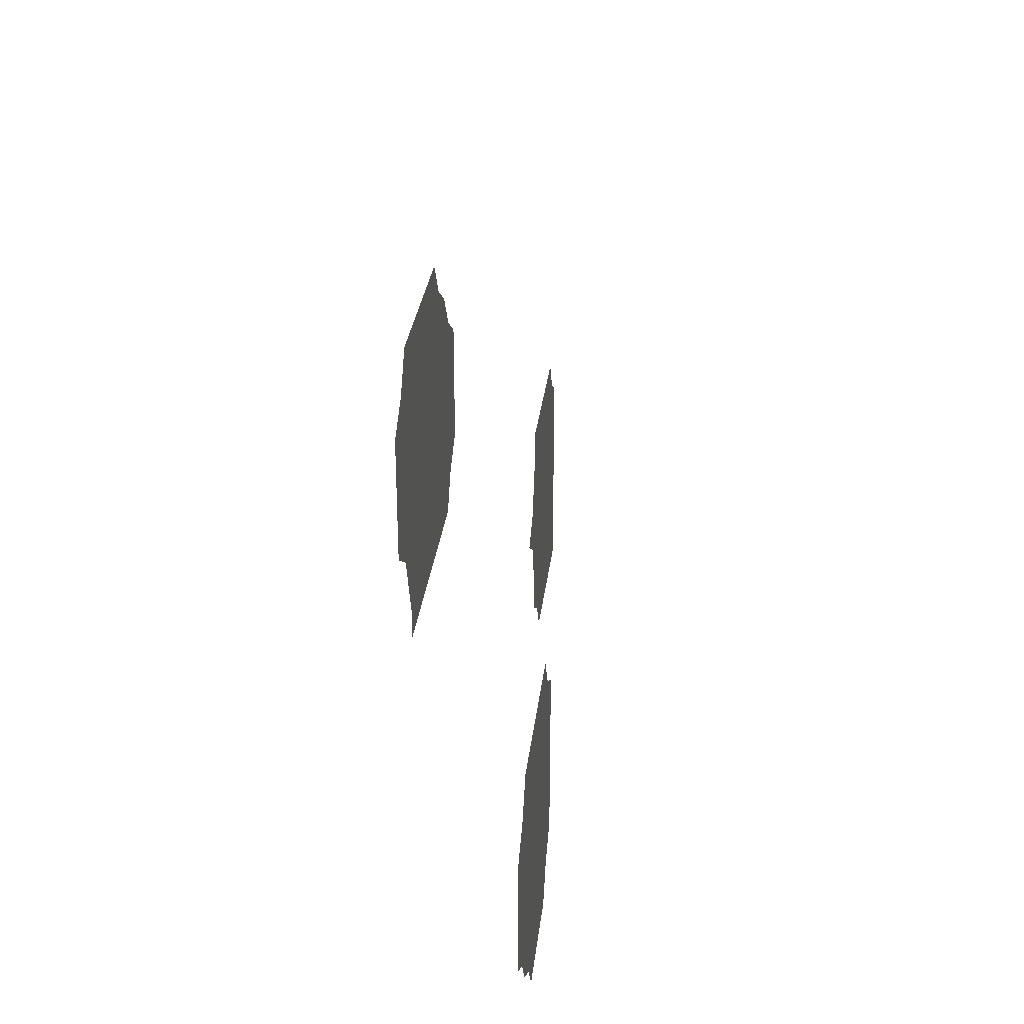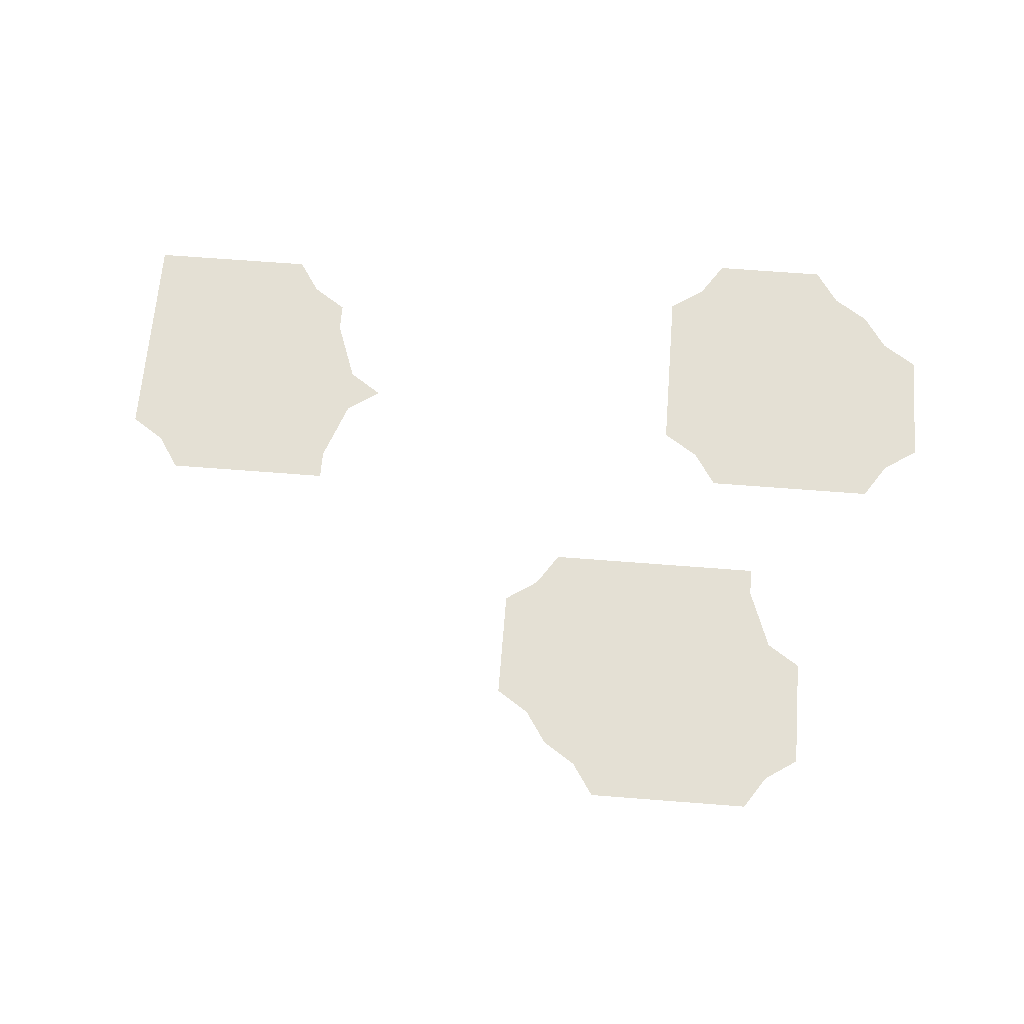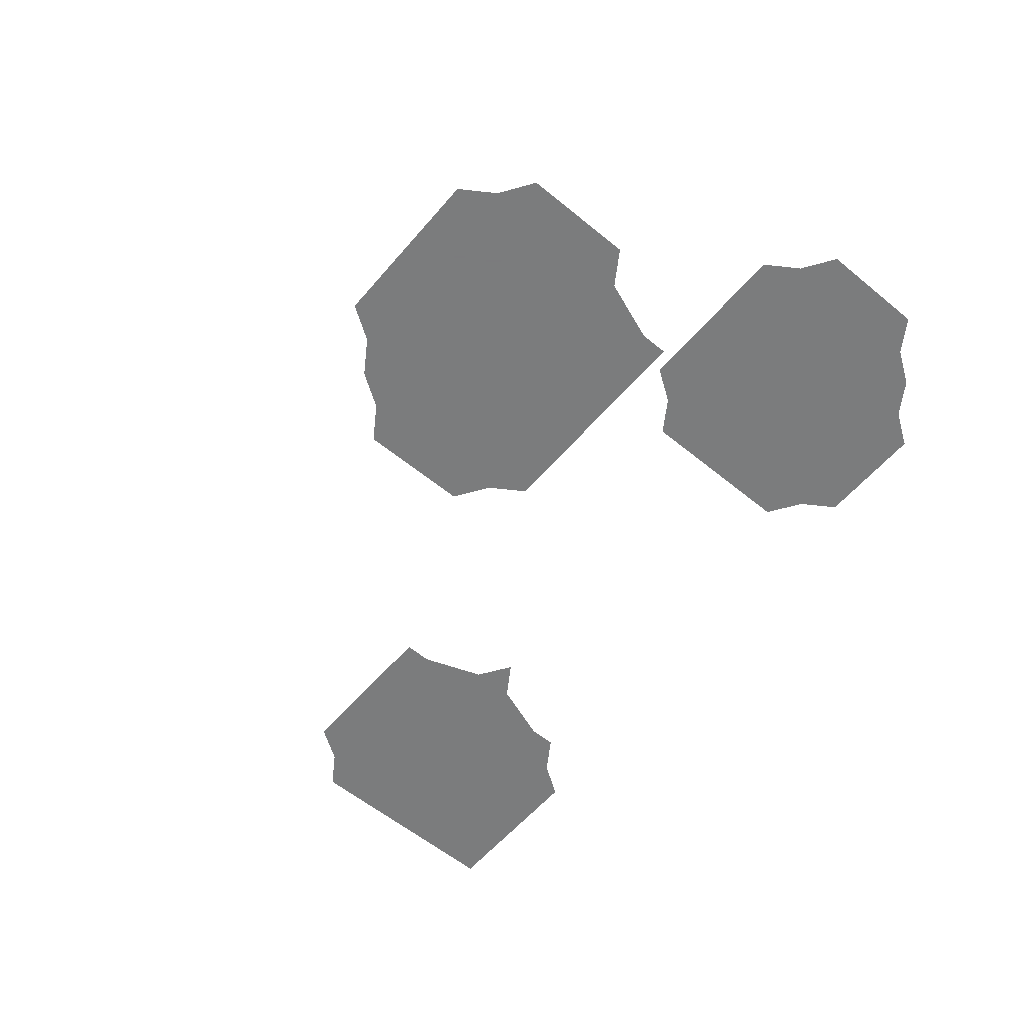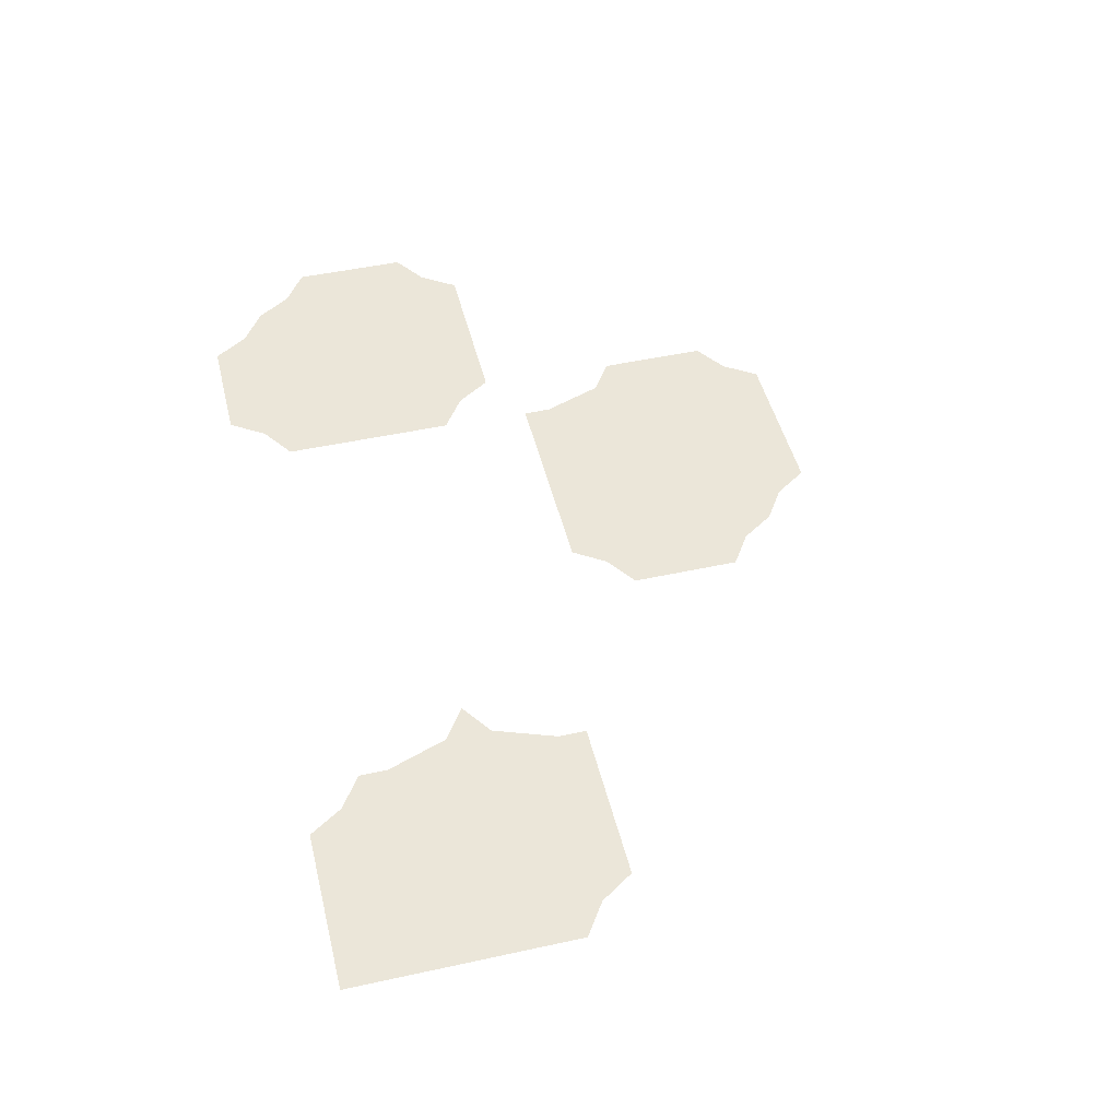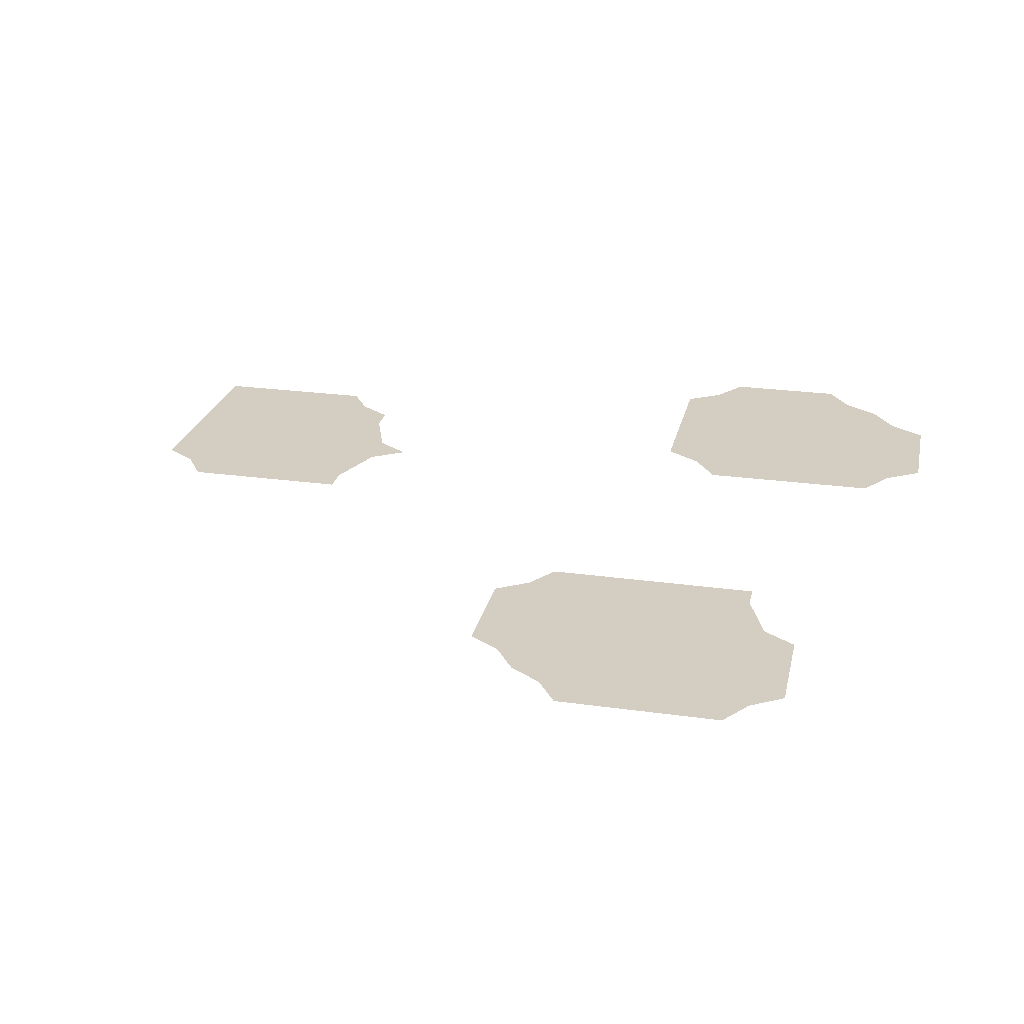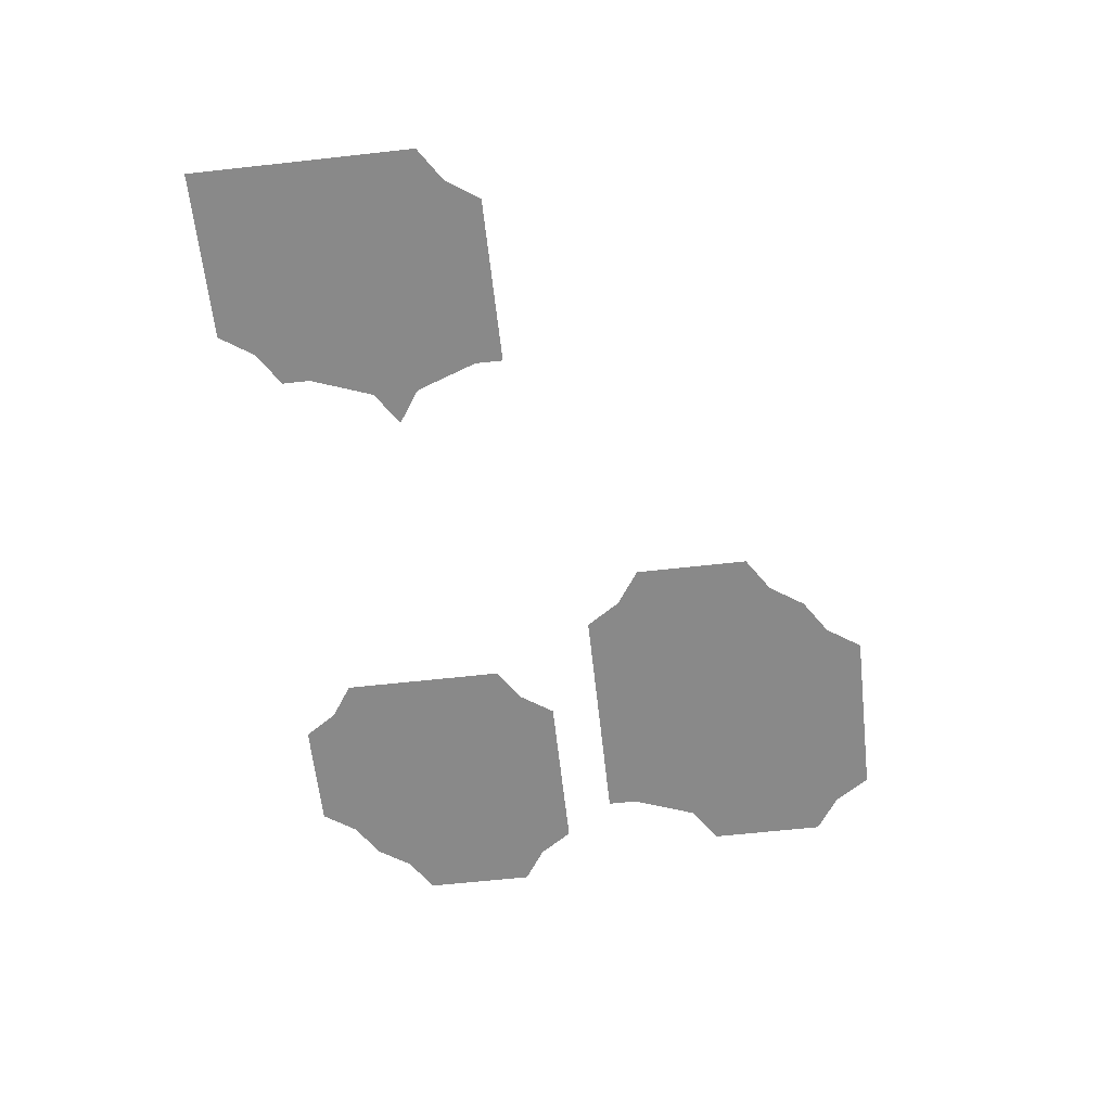
<metadata>
{"format":"obj","ext":"obj","renderer":"f3d","projection":"perspective","resolution":1024,"background":"white","views":[{"elev":29.6,"azim":-83.5,"up":"+Y"},{"elev":66.1,"azim":-175.5,"up":"+Z"},{"elev":-58.6,"azim":-130.2,"up":"+Z"},{"elev":47.9,"azim":76.2,"up":"+Z"},{"elev":25.0,"azim":-167.3,"up":"+Z"},{"elev":-63.0,"azim":96.4,"up":"+Z"}]}
</metadata>
<code>
v 143 149 12.5
v 138.5 164 6.5
v 138.5 167 6.5
v 138.5 168.5 6.5
v 143 140 12.5
v 141.5 158 6.5
v 140.3 161.3 6.5
v 140 164 6.5
v 140 167 6.5
v 140.3 169.7 6.5
v 141.5 171.5 6.5
v 143 156.5 6.5
v 143 158 6.5
v 143 161 6.5
v 143 164 6.5
v 143 167 6.5
v 143 170 6.5
v 143 171.5 6.5
v 146 156.5 6.5
v 146 158 6.5
v 146 161 6.5
v 146 164 6.5
v 146 167 6.5
v 146 170 6.5
v 146 171.5 6.5
v 149 156.5 6.5
v 149 158 6.5
v 149 161 6.5
v 149 164 6.5
v 149 167 6.5
v 149 170 6.5
v 149 171.5 6.5
v 152 156.5 6.5
v 152 158 6.5
v 152 161 6.5
v 152 164 6.5
v 152 167 6.5
v 151.7 169.7 6.5
v 150.5 171.5 6.5
v 153.5 156.5 6.5
v 154.7 158.3 6.5
v 155 161 6.5
v 155 164 6.5
v 154.7 166.7 6.5
v 153.5 168.5 6.5
v 156.5 159.5 6.5
v 156.5 161 6.5
v 156.5 164 6.5
v 156.5 165.5 6.5
v 138.5 162.5 6.5
v 132.5 144.5 12.5
v 179 140 9.5
v 179 149 9.5
v 141.5 156.5 6.5
v 176 146 9.5
v 140.3 161.3 6.5
v 140 164 6.5
v 140 167 6.5
v 178.7 151.7 9.5
v 140 138.5 12.5
v 143 156.5 6.5
v 143 158 6.5
v 143 161 6.5
v 143 164 6.5
v 143 167 6.5
v 143 170 6.5
v 140 152 12.5
v 137 149 12.5
v 146 158 6.5
v 146 161 6.5
v 146 164 6.5
v 146 167 6.5
v 146 170 6.5
v 173 152 9.5
v 134 146 12.5
v 149 158 6.5
v 149 161 6.5
v 149 164 6.5
v 149 167 6.5
v 149 170 6.5
v 134.3 143.3 12.5
v 176 140 9.5
v 152 158 6.5
v 152 161 6.5
v 152 164 6.5
v 152 167 6.5
v 151.7 169.7 6.5
v 179 143 9.5
v 176 143 9.5
v 176 149 9.5
v 155 161 6.5
v 155 164 6.5
v 179 146 9.5
v 140 149 12.5
v 176 152 9.5
v 137 152 12.5
v 156.5 164 6.5
v 140 146 12.5
v 143 152 12.5
v 165.5 147.5 9.5
v 145.7 151.7 12.5
v 168.5 143 9.5
v 167.3 146.3 9.5
v 167.3 148.7 9.5
v 168.5 152 9.5
v 168.5 153.5 9.5
v 146 149 12.5
v 170.3 140.3 9.5
v 170 143 9.5
v 170 146 9.5
v 170 149 9.5
v 170 152 9.5
v 170 153.5 9.5
v 173 138.5 9.5
v 173 140 9.5
v 173 143 9.5
v 173 146 9.5
v 173 149 9.5
v 173 152 9.5
v 173 153.5 9.5
v 176 138.5 9.5
v 176 140 9.5
v 176 143 9.5
v 176 146 9.5
v 176 149 9.5
v 176 152 9.5
v 176 153.5 9.5
v 179 138.5 9.5
v 179 140 9.5
v 179 143 9.5
v 179 146 9.5
v 179 149 9.5
v 178.7 151.7 9.5
v 177.5 153.5 9.5
v 180.5 138.5 9.5
v 180.5 140 9.5
v 180.5 143 9.5
v 180.5 146 9.5
v 180.5 149 9.5
v 180.5 150.5 9.5
v 146 146 12.5
v 132.5 146 12.5
v 132.5 149 12.5
v 132.5 150.5 12.5
v 146 143 12.5
v 134.3 143.3 12.5
v 134 146 12.5
v 134 149 12.5
v 134.3 151.7 12.5
v 135.5 153.5 12.5
v 140 143 12.5
v 137.3 140.3 12.5
v 137 143 12.5
v 137 146 12.5
v 137 149 12.5
v 137 152 12.5
v 137 153.5 12.5
v 140 138.5 12.5
v 140 140 12.5
v 140 143 12.5
v 140 146 12.5
v 140 149 12.5
v 140 152 12.5
v 140 153.5 12.5
v 143 138.5 12.5
v 143 140 12.5
v 143 143 12.5
v 143 146 12.5
v 143 149 12.5
v 143 152 12.5
v 143 153.5 12.5
v 144.5 138.5 12.5
v 145.7 140.3 12.5
v 146 143 12.5
v 146 146 12.5
v 146 149 12.5
v 145.7 151.7 12.5
v 144.5 153.5 12.5
v 147.5 141.5 12.5
v 147.5 143 12.5
v 147.5 146 12.5
v 147.5 149 12.5
v 147.5 150.5 12.5
v 143 143 12.5
v 134 149 12.5
v 168.5 141.5 9.5
v 135.5 141.5 12.5
v 167.3 146.3 9.5
v 143 146 12.5
v 140 140 12.5
v 137 143 12.5
v 171.5 138.5 9.5
v 170.3 140.3 9.5
v 170 143 9.5
v 170 146 9.5
v 170 149 9.5
v 170 152 9.5
v 137 146 12.5
v 138.5 138.5 12.5
v 173 140 9.5
v 173 143 9.5
v 173 146 9.5
v 173 149 9.5
f 13 12 6
f 6 12 54
f 20 19 13
f 12 13 19
f 27 26 20
f 19 20 26
f 34 33 27
f 26 27 33
f 41 40 34
f 33 34 40
f 14 13 7
f 6 7 13
f 21 20 14
f 13 14 20
f 28 27 21
f 20 21 27
f 35 34 28
f 27 28 34
f 42 41 35
f 34 35 41
f 47 46 42
f 41 42 46
f 8 7 2
f 2 7 50
f 15 14 8
f 7 8 14
f 22 21 15
f 14 15 21
f 29 28 22
f 21 22 28
f 36 35 29
f 28 29 35
f 43 42 36
f 35 36 42
f 48 47 43
f 42 43 47
f 9 8 3
f 2 3 8
f 16 15 9
f 8 9 15
f 23 22 16
f 15 16 22
f 30 29 23
f 22 23 29
f 37 36 30
f 29 30 36
f 44 43 37
f 36 37 43
f 49 48 44
f 43 44 48
f 10 9 4
f 3 4 9
f 17 16 10
f 9 10 16
f 24 23 17
f 16 17 23
f 31 30 24
f 23 24 30
f 38 37 31
f 30 31 37
f 45 44 38
f 37 38 44
f 18 17 11
f 10 11 17
f 25 24 18
f 17 18 24
f 32 31 25
f 24 25 31
f 39 38 32
f 31 32 38
f 115 114 108
f 108 114 192
f 122 121 115
f 114 115 121
f 129 128 122
f 121 122 128
f 136 135 129
f 128 129 135
f 109 108 102
f 102 108 186
f 116 115 109
f 108 109 115
f 123 122 116
f 115 116 122
f 130 129 123
f 122 123 129
f 137 136 130
f 129 130 136
f 110 109 103
f 102 103 109
f 117 116 110
f 109 110 116
f 124 123 117
f 116 117 123
f 131 130 124
f 123 124 130
f 138 137 131
f 130 131 137
f 104 103 100
f 75 142 81
f 111 110 104
f 103 104 110
f 118 117 111
f 110 111 117
f 125 124 118
f 117 118 124
f 132 131 125
f 124 125 131
f 139 138 132
f 131 132 138
f 112 111 105
f 104 105 111
f 119 118 112
f 111 112 118
f 126 125 119
f 118 119 125
f 133 132 126
f 125 126 132
f 140 139 133
f 132 133 139
f 61 54 12
f 99 101 171
f 151 184 98
f 12 19 61
f 106 105 197
f 141 189 145
f 184 145 189
f 113 106 197
f 197 74 113
f 144 143 185
f 113 112 106
f 105 106 112
f 120 119 113
f 112 113 119
f 127 126 120
f 119 120 126
f 134 133 127
f 126 127 133
f 180 181 141
f 1 107 99
f 62 6 61
f 6 54 61
f 69 62 19
f 61 19 62
f 76 69 26
f 19 26 69
f 83 76 33
f 26 33 76
f 74 95 120
f 120 113 74
f 40 41 83
f 33 40 83
f 145 180 141
f 127 120 95
f 7 6 56
f 185 68 149
f 56 50 7
f 165 172 5
f 63 56 62
f 6 62 56
f 70 63 69
f 62 69 63
f 77 70 76
f 69 76 70
f 84 77 83
f 76 83 77
f 91 84 41
f 83 41 84
f 133 134 59
f 149 144 185
f 46 47 91
f 41 46 91
f 107 182 101
f 101 99 107
f 57 2 56
f 2 50 56
f 64 57 63
f 56 63 57
f 71 64 70
f 63 70 64
f 78 71 77
f 70 77 71
f 85 78 84
f 77 84 78
f 92 85 91
f 84 91 85
f 47 48 97
f 134 127 59
f 97 92 47
f 91 47 92
f 94 1 67
f 95 59 127
f 58 3 57
f 3 2 57
f 65 58 64
f 57 64 58
f 72 65 71
f 64 71 65
f 79 72 78
f 71 78 72
f 86 79 85
f 78 85 79
f 44 86 92
f 85 92 86
f 49 44 97
f 48 49 97
f 67 99 164
f 92 97 44
f 171 164 99
f 158 165 60
f 75 198 185
f 141 181 107
f 10 4 58
f 4 3 58
f 94 68 98
f 185 143 75
f 66 10 65
f 58 65 10
f 73 66 72
f 65 72 66
f 80 73 79
f 72 79 73
f 87 80 86
f 79 86 80
f 44 45 87
f 143 142 75
f 177 101 183
f 86 44 87
f 172 173 5
f 38 87 45
f 198 98 68
f 99 67 1
f 18 11 66
f 11 10 66
f 190 152 60
f 190 5 151
f 25 18 73
f 66 73 18
f 5 190 165
f 152 199 60
f 32 25 80
f 73 80 25
f 98 189 94
f 60 165 190
f 39 32 87
f 38 39 87
f 177 178 101
f 80 87 32
f 178 171 101
f 68 185 198
f 1 94 189
f 68 94 96
f 67 96 94
f 189 141 1
f 150 149 96
f 81 146 187
f 187 152 81
f 81 51 146
f 159 158 152
f 152 158 199
f 166 165 159
f 158 159 165
f 173 172 166
f 165 166 172
f 193 108 192
f 178 177 171
f 193 186 108
f 96 67 157
f 200 193 114
f 192 114 193
f 82 200 121
f 114 121 200
f 52 82 128
f 121 128 82
f 152 190 191
f 191 81 152
f 135 136 52
f 128 135 52
f 153 152 146
f 146 152 187
f 160 159 153
f 152 153 159
f 167 166 160
f 159 160 166
f 174 173 167
f 166 167 173
f 180 179 174
f 173 174 179
f 145 184 173
f 164 157 67
f 194 102 193
f 102 186 193
f 201 194 200
f 193 200 194
f 89 201 82
f 200 82 201
f 88 89 52
f 82 52 89
f 107 1 141
f 151 191 190
f 136 137 88
f 52 136 88
f 147 146 142
f 142 146 51
f 154 153 147
f 146 147 153
f 161 160 154
f 153 154 160
f 168 167 161
f 160 161 167
f 175 174 168
f 167 168 174
f 181 180 175
f 174 175 180
f 103 102 188
f 5 173 184
f 100 103 188
f 170 171 177
f 195 188 194
f 102 194 188
f 202 195 201
f 194 201 195
f 55 202 89
f 201 89 202
f 93 55 88
f 89 88 55
f 173 179 145
f 96 149 68
f 137 138 93
f 88 137 93
f 148 147 143
f 142 143 147
f 155 154 148
f 147 148 154
f 162 161 155
f 154 155 161
f 169 168 162
f 161 162 168
f 176 175 169
f 168 169 175
f 182 181 176
f 175 176 181
f 142 51 81
f 60 199 158
f 104 100 188
f 181 182 107
f 198 75 191
f 157 150 96
f 196 104 195
f 188 195 104
f 203 196 202
f 195 202 196
f 90 203 55
f 202 55 203
f 53 90 93
f 55 93 90
f 191 151 198
f 179 180 145
f 138 139 53
f 93 138 53
f 149 148 144
f 143 144 148
f 156 155 149
f 148 149 155
f 163 162 156
f 155 156 162
f 170 169 163
f 162 163 169
f 177 176 170
f 169 170 176
f 183 182 177
f 176 177 182
f 189 98 184
f 81 191 75
f 197 105 196
f 105 104 196
f 74 197 203
f 196 203 197
f 95 74 90
f 203 90 74
f 59 95 53
f 90 53 95
f 139 140 59
f 98 198 151
f 184 151 5
f 53 139 59
f 182 183 101
f 133 59 140
f 157 156 150
f 149 150 156
f 164 163 157
f 156 157 163
f 171 170 164
f 163 164 170

</code>
